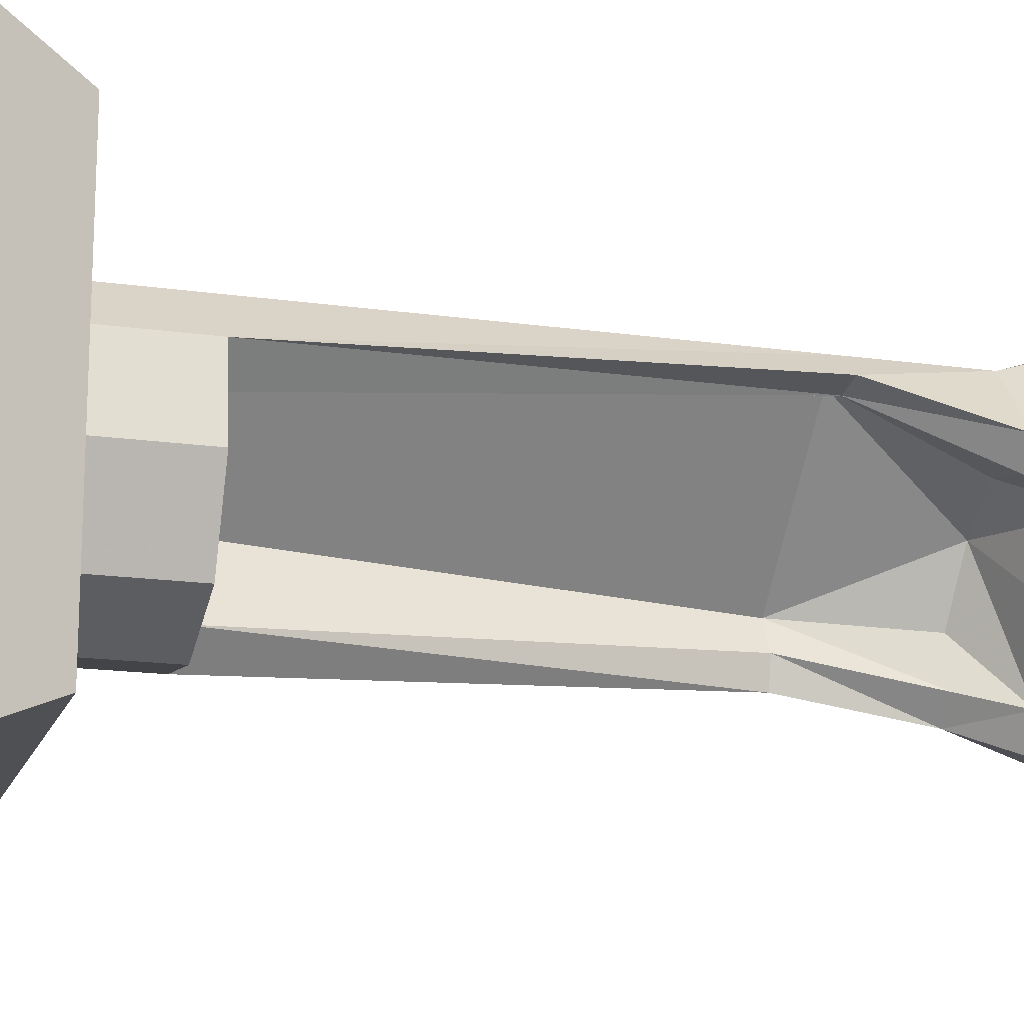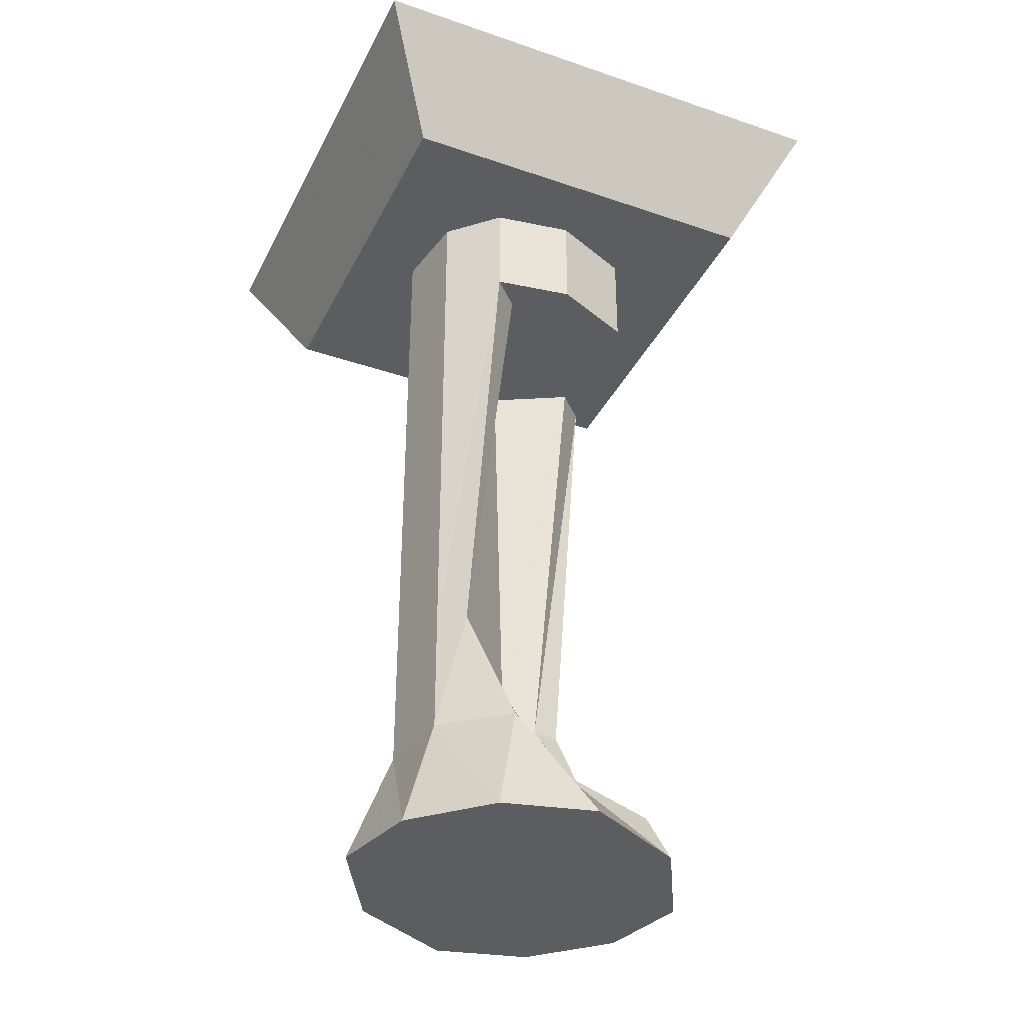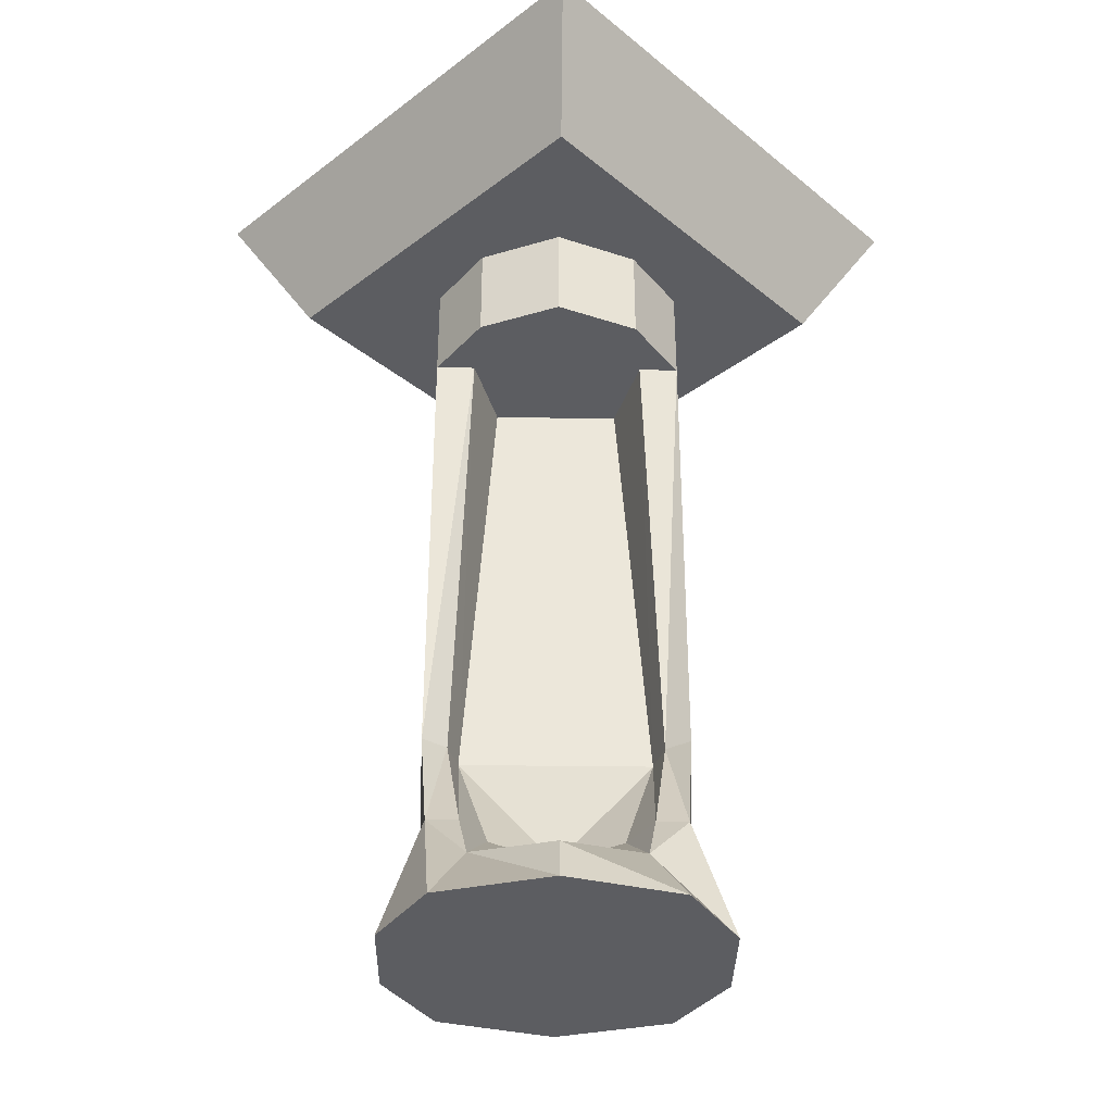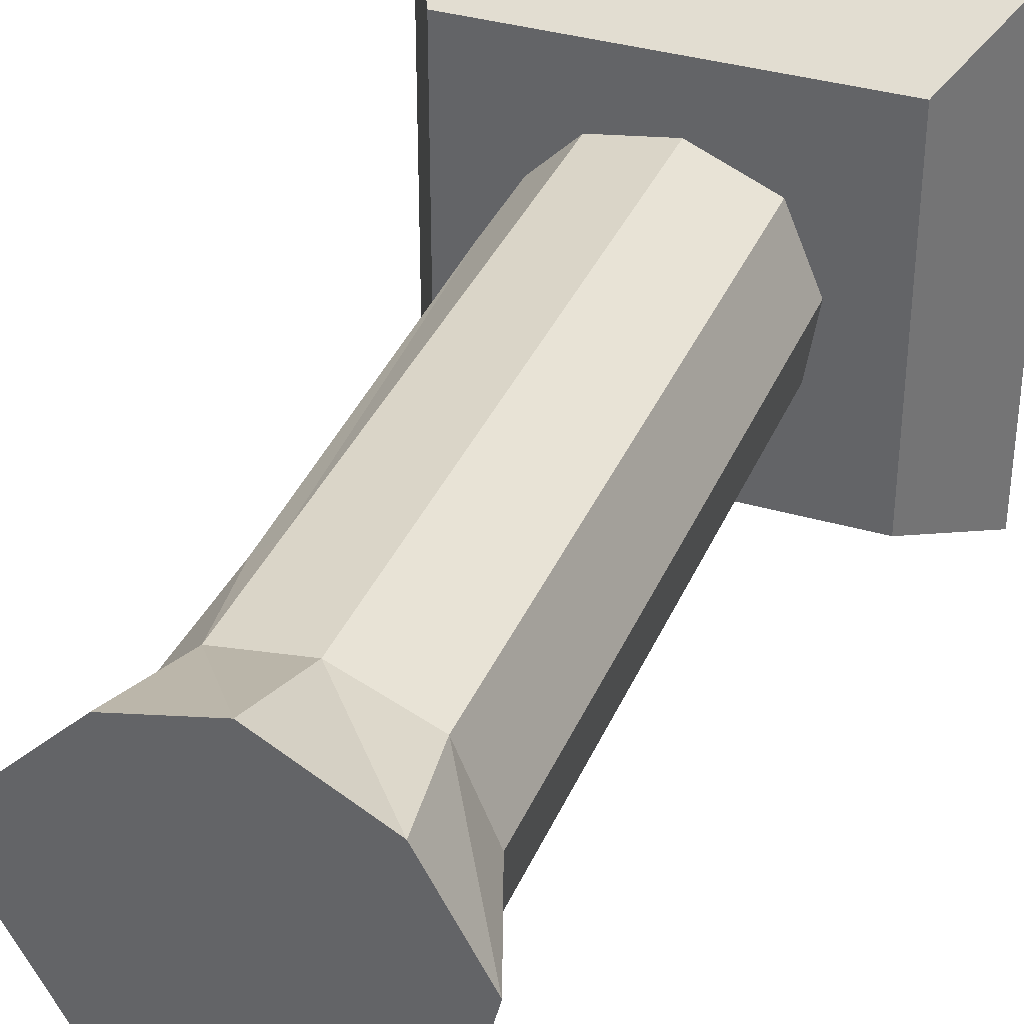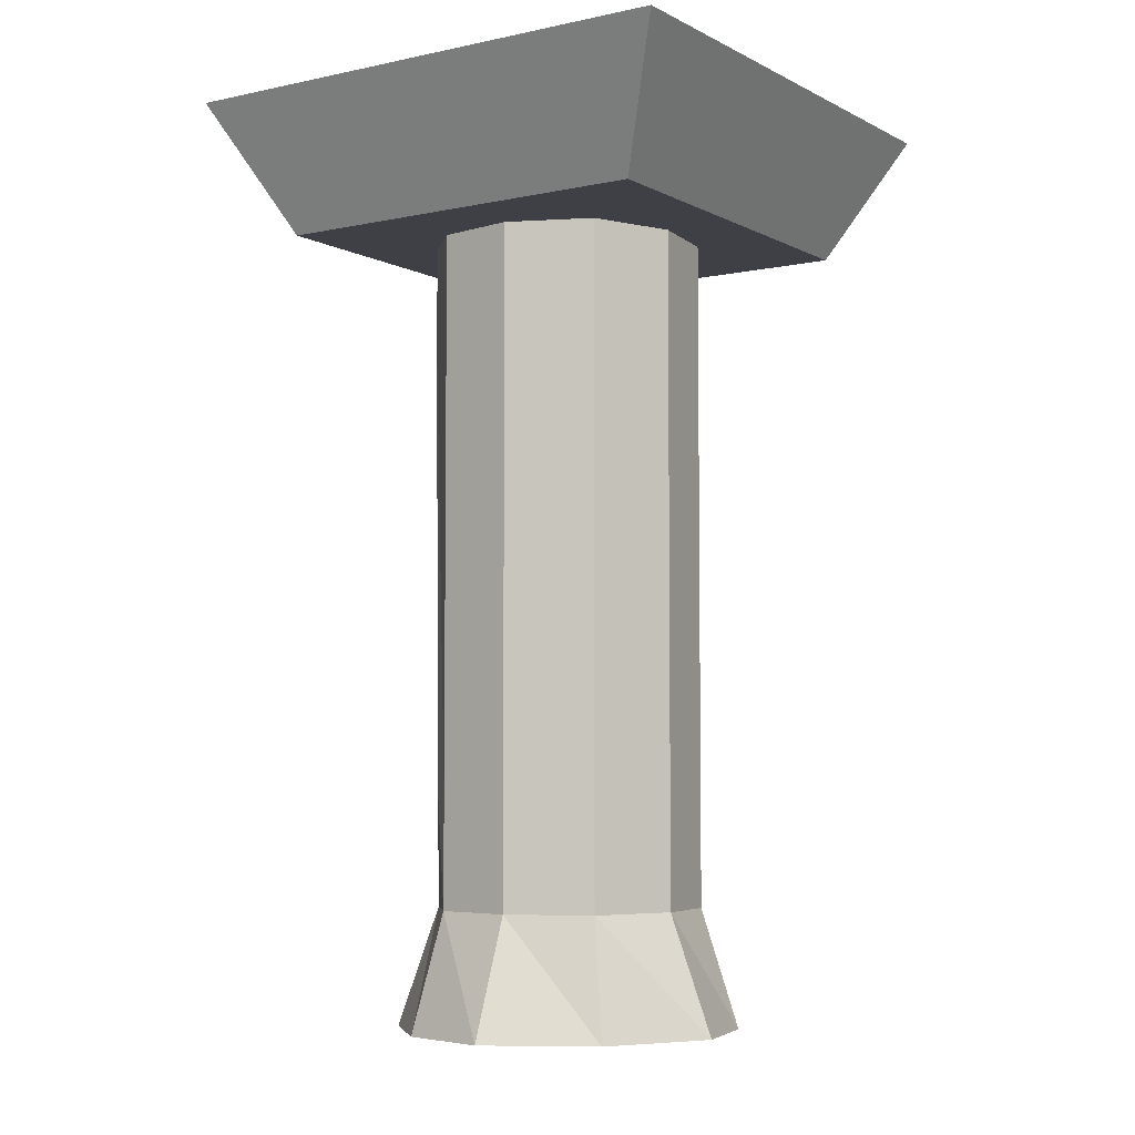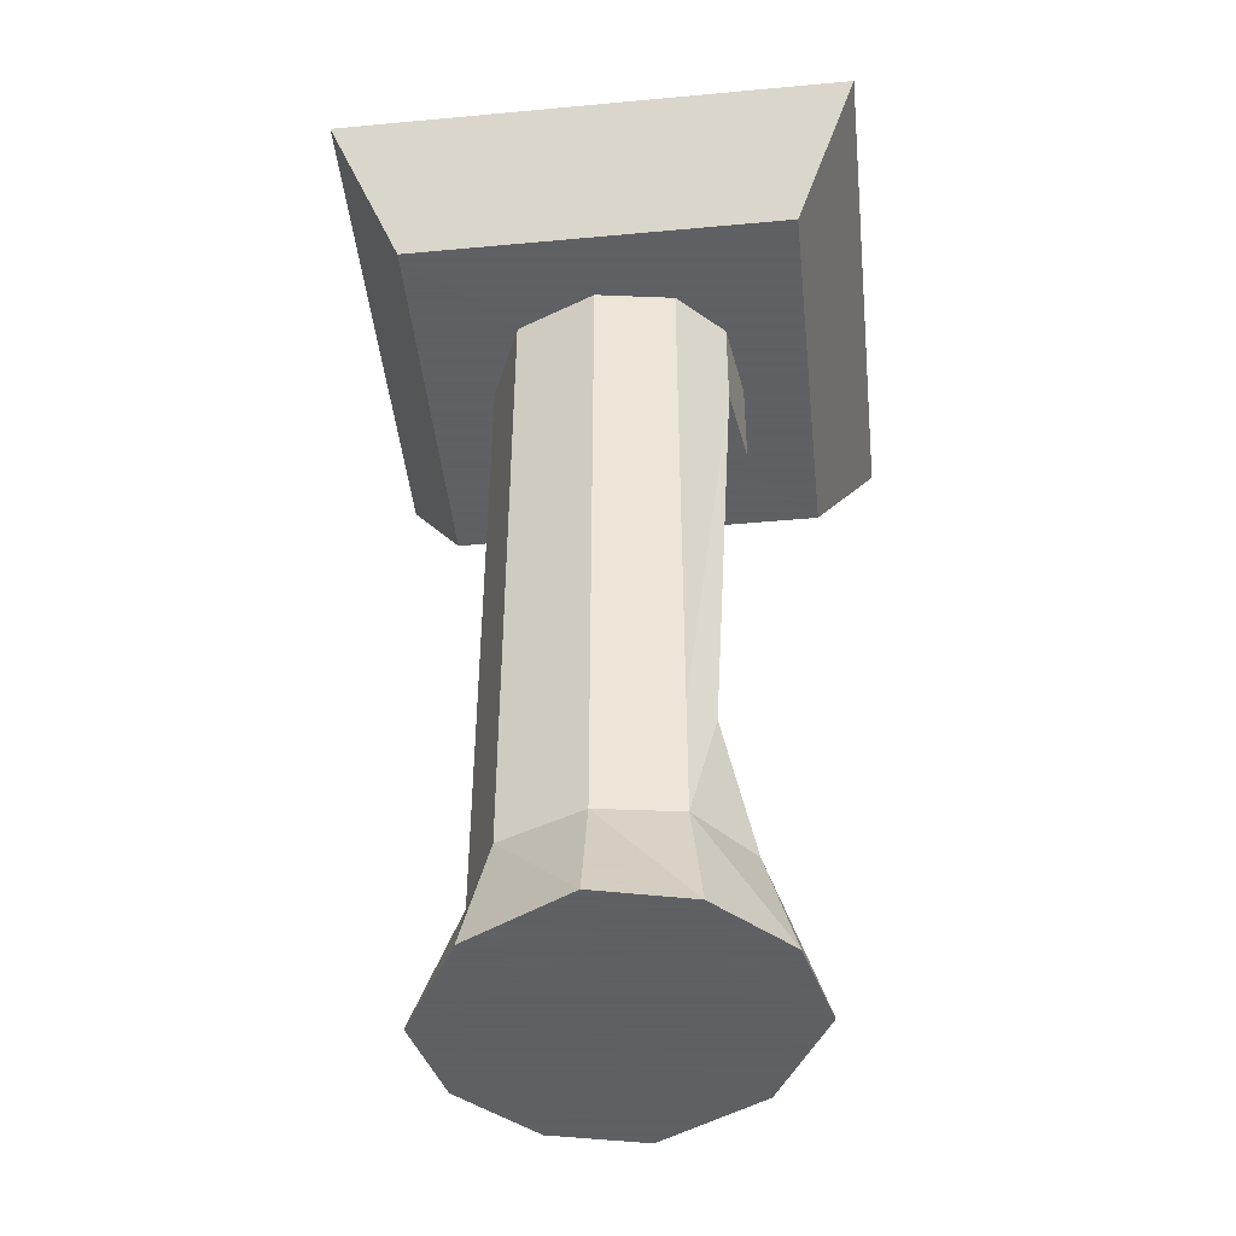
<metadata>
{"format":"obj","ext":"obj","renderer":"f3d","projection":"perspective","resolution":1024,"background":"white","views":[{"elev":-16.5,"azim":-106.3,"up":"+Z"},{"elev":-36.6,"azim":156.0,"up":"+Y"},{"elev":-36.6,"azim":-136.0,"up":"+Y"},{"elev":36.0,"azim":21.1,"up":"+Z"},{"elev":-5.2,"azim":33.6,"up":"+Y"},{"elev":-45.3,"azim":96.1,"up":"+Y"}]}
</metadata>
<code>
v -1 0 -1
v 1 0 -1
v 0.75 -0.5 -0.75
v -0.75 -0.5 -0.75
v -1 0 1
v -0.75 -0.5 0.75
v 1 0 1
v 0.75 -0.5 0.75
v -0.4453 -0.8906 0.2578
v -0.4922 -0.8906 -0.04688
v -0.3594 -0.8906 -0.3594
v -0.04688 -0.8906 -0.4922
v 0.2578 -0.8906 -0.4453
v -0.04688 -0.8906 0.3047
v 0.3047 -0.8906 -0.04688
v 0.3906 -2.617 -0.1328
v -0.1328 -2.617 0.3906
v -0.3359 -0.8906 0.1484
v -0.25 -2.617 0.3281
v -0.3594 -2.617 0.3516
v -0.2656 -2.617 0.4375
v -0.2656 -0.8906 0.4375
v -0.2656 -0.5 0.4375
v -0.4453 -0.5 0.2578
v -0.4922 -0.5 -0.04688
v -0.3594 -0.5 -0.3594
v -0.04688 -0.5 -0.4922
v 0.2578 -0.5 -0.4453
v 0.4375 -0.8906 -0.2656
v 0.4375 -2.617 -0.2656
v 0.3516 -2.617 -0.3594
v 0.1484 -0.8906 -0.3359
v 0.3281 -2.617 -0.25
v -0.5781 -3.523 0.3047
v -0.6641 -3.523 -0.04688
v -0.4453 -3.523 -0.4453
v -0.04688 -3.523 -0.6641
v 0.3047 -3.523 -0.5781
v -0.3125 -3.523 0.5703
v -0.4688 -3.07 0.1953
v -0.4453 -3.266 0
v -0.3828 -3.344 -0.3828
v 0 -3.266 -0.4453
v 0.1953 -3.07 -0.4688
v 0.4375 -3.07 -0.2656
v 0.5703 -3.523 -0.3125
v 0.03906 -3.523 0.6562
v -0.2656 -3.07 0.4375
v -0.3828 -3.07 0.1094
v -0.2031 -3.07 0.1484
v 0.03906 -3.102 0.03906
v 0.1484 -3.07 -0.2031
v 0.1094 -3.07 -0.3828
v 0.4844 -3.07 0.03906
v 0.6562 -3.523 0.03906
v 0.4375 -3.523 0.4375
v 0.03906 -3.07 0.4844
v 0.03906 -2.617 0.4844
v 0.4375 -0.5 -0.2656
v 0.4844 -0.5 0.03906
v 0.4844 -0.8906 0.03906
v 0.3516 -0.5 0.3516
v 0.3516 -0.8906 0.3516
v 0.4844 -2.617 0.03906
v 0.3516 -2.617 0.3516
v 0.3516 -3.07 0.3516
v 0.03906 -0.8906 0.4844
v 0.03906 -0.5 0.4844
f 1 2 3
f 1 3 4
f 1 4 5
f 5 4 6
f 5 6 7
f 7 6 8
f 7 8 2
f 2 8 3
f 9 20 21
f 9 21 22
f 9 22 23
f 9 23 24
f 9 24 10
f 10 24 25
f 10 25 11
f 11 25 26
f 11 26 12
f 12 26 27
f 12 27 13
f 13 27 28
f 13 28 29
f 13 29 30
f 13 30 31
f 34 39 40
f 34 40 41
f 34 41 35
f 35 41 42
f 35 42 36
f 36 42 43
f 36 43 37
f 37 43 44
f 37 44 38
f 38 44 45
f 38 45 46
f 39 47 48
f 39 48 40
f 40 48 20
f 44 31 45
f 45 31 30
f 45 30 54
f 45 54 46
f 46 54 55
f 47 56 57
f 47 57 48
f 48 57 58
f 48 58 21
f 48 21 20
f 59 60 61
f 59 61 29
f 59 29 28
f 60 62 63
f 60 63 61
f 61 63 64
f 61 64 29
f 29 64 30
f 30 64 54
f 54 64 65
f 54 65 66
f 54 66 55
f 55 66 56
f 56 66 57
f 57 66 65
f 57 65 58
f 58 65 63
f 58 63 67
f 58 67 21
f 21 67 22
f 22 67 68
f 22 68 23
f 62 68 67
f 62 67 63
f 63 65 64
f 3 8 4
f 4 8 6
f 9 10 11
f 9 11 12
f 9 12 13
f 9 13 14
f 14 13 15
f 14 15 16
f 14 16 17
f 14 17 18
f 18 17 19
f 32 33 16
f 32 16 15
f 34 35 36
f 34 36 37
f 34 37 38
f 34 38 39
f 38 46 39
f 39 46 47
f 41 49 50
f 41 50 51
f 41 51 42
f 42 51 43
f 43 51 52
f 43 52 53
f 46 55 56
f 46 56 47
f 17 16 51
f 17 51 50
f 17 50 49
f 17 49 19
f 51 16 52
f 52 16 53
f 53 16 33
f 18 19 9
f 9 19 20
f 13 31 32
f 32 31 33
f 40 20 19
f 40 19 49
f 40 49 41
f 43 53 44
f 44 53 33
f 44 33 31

</code>
